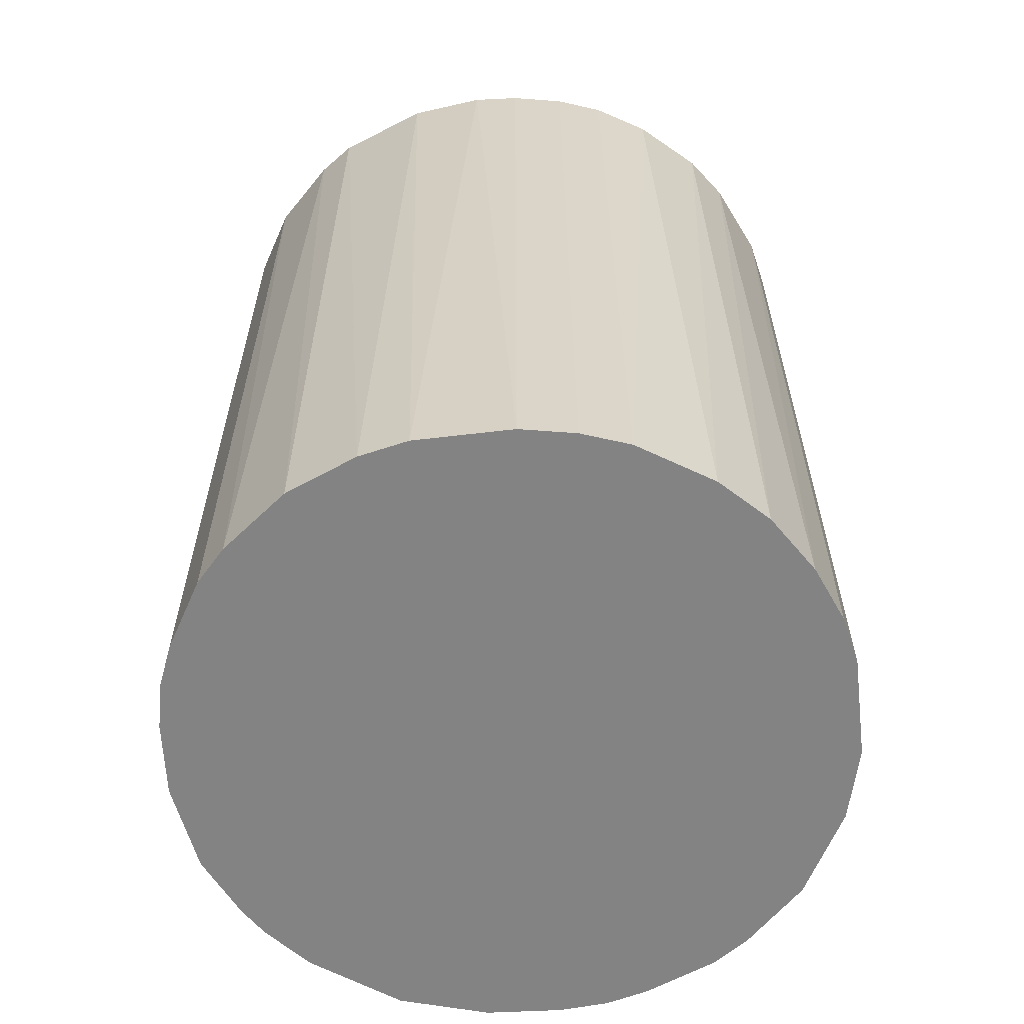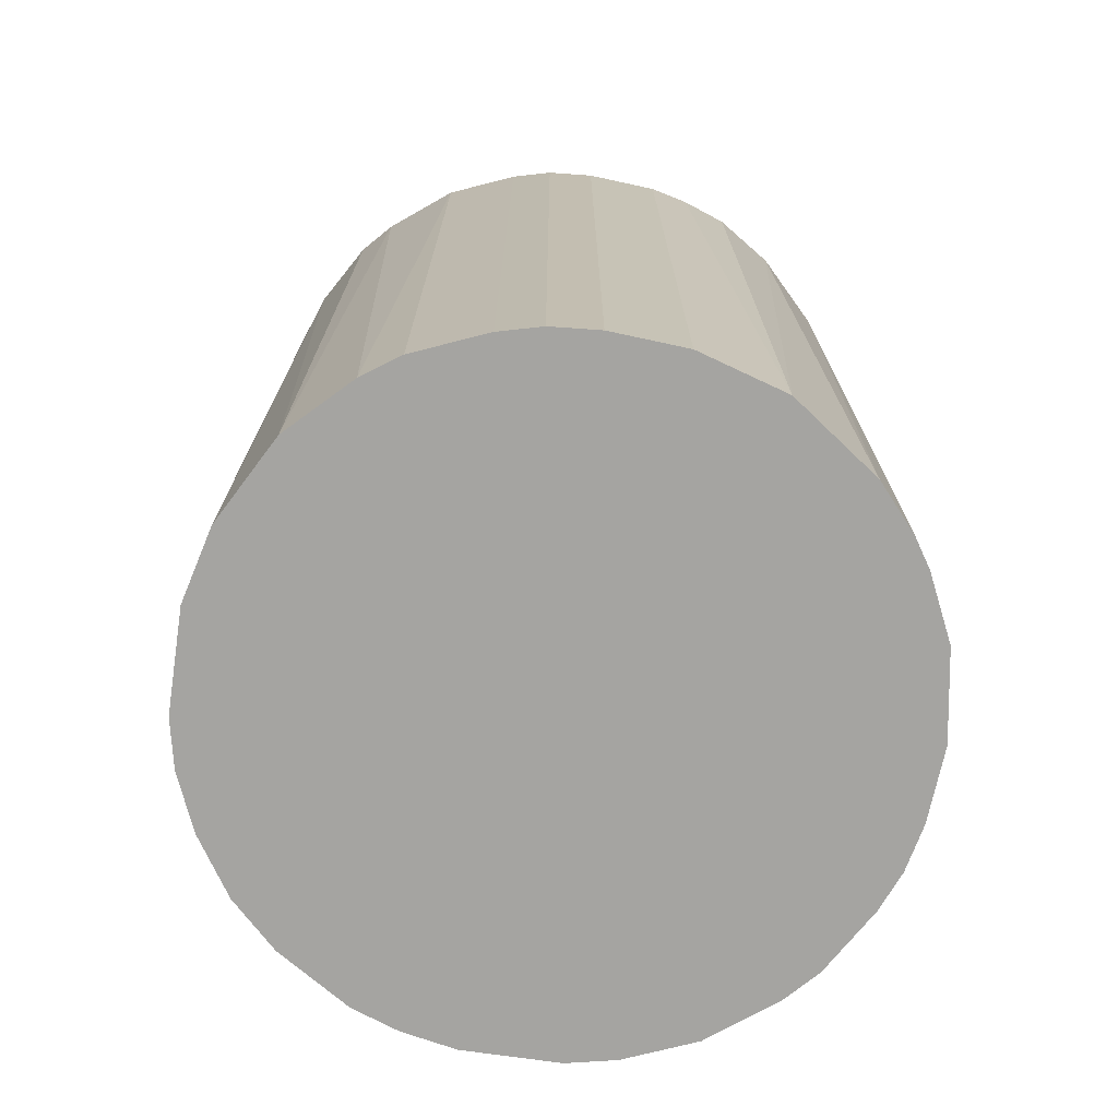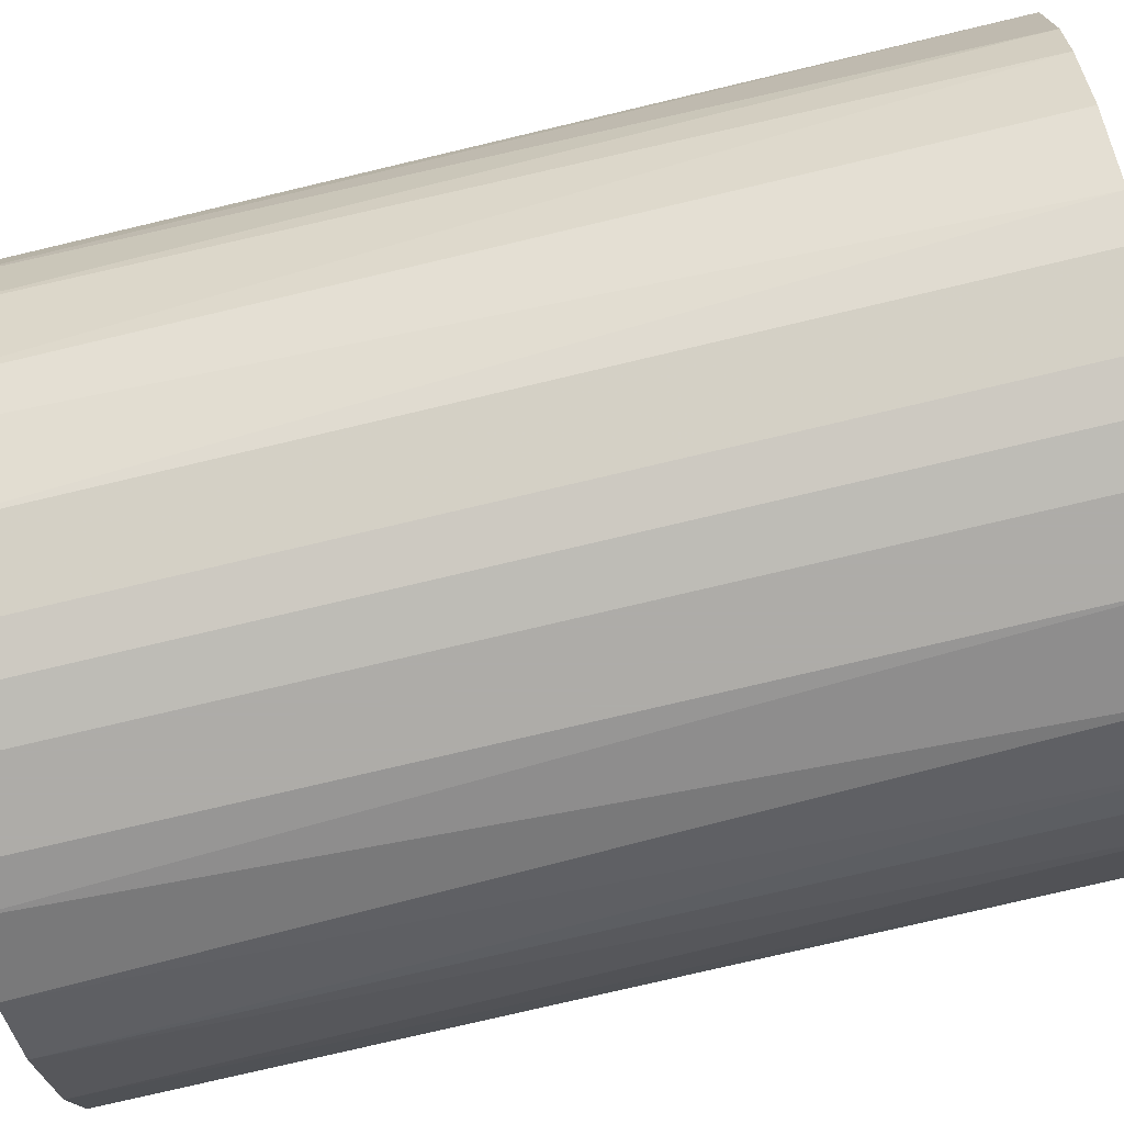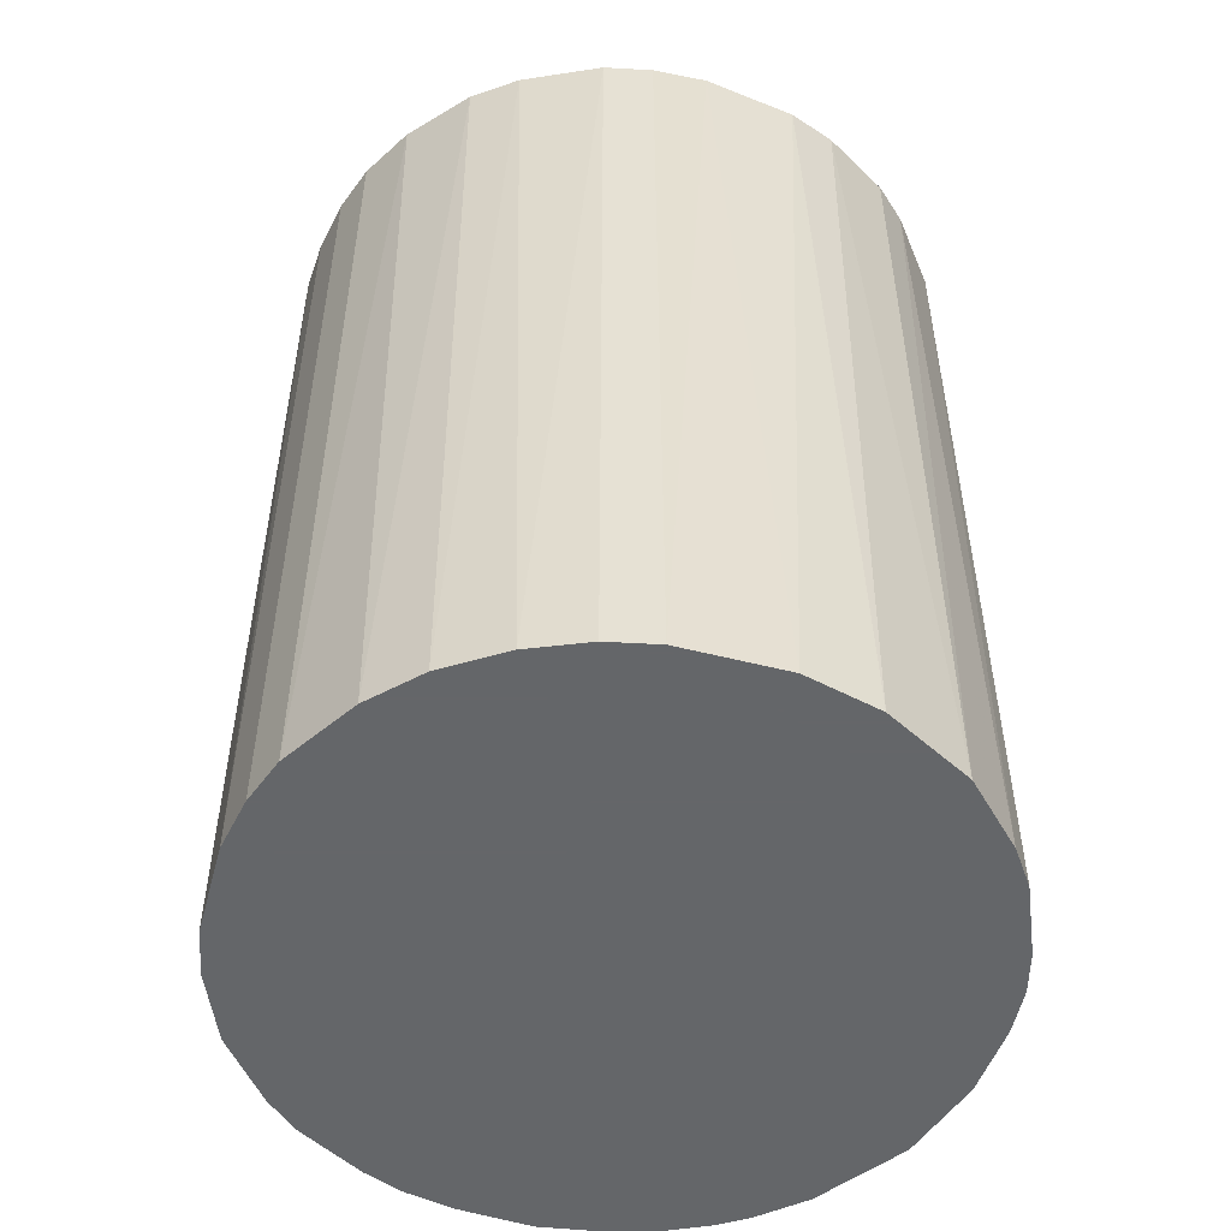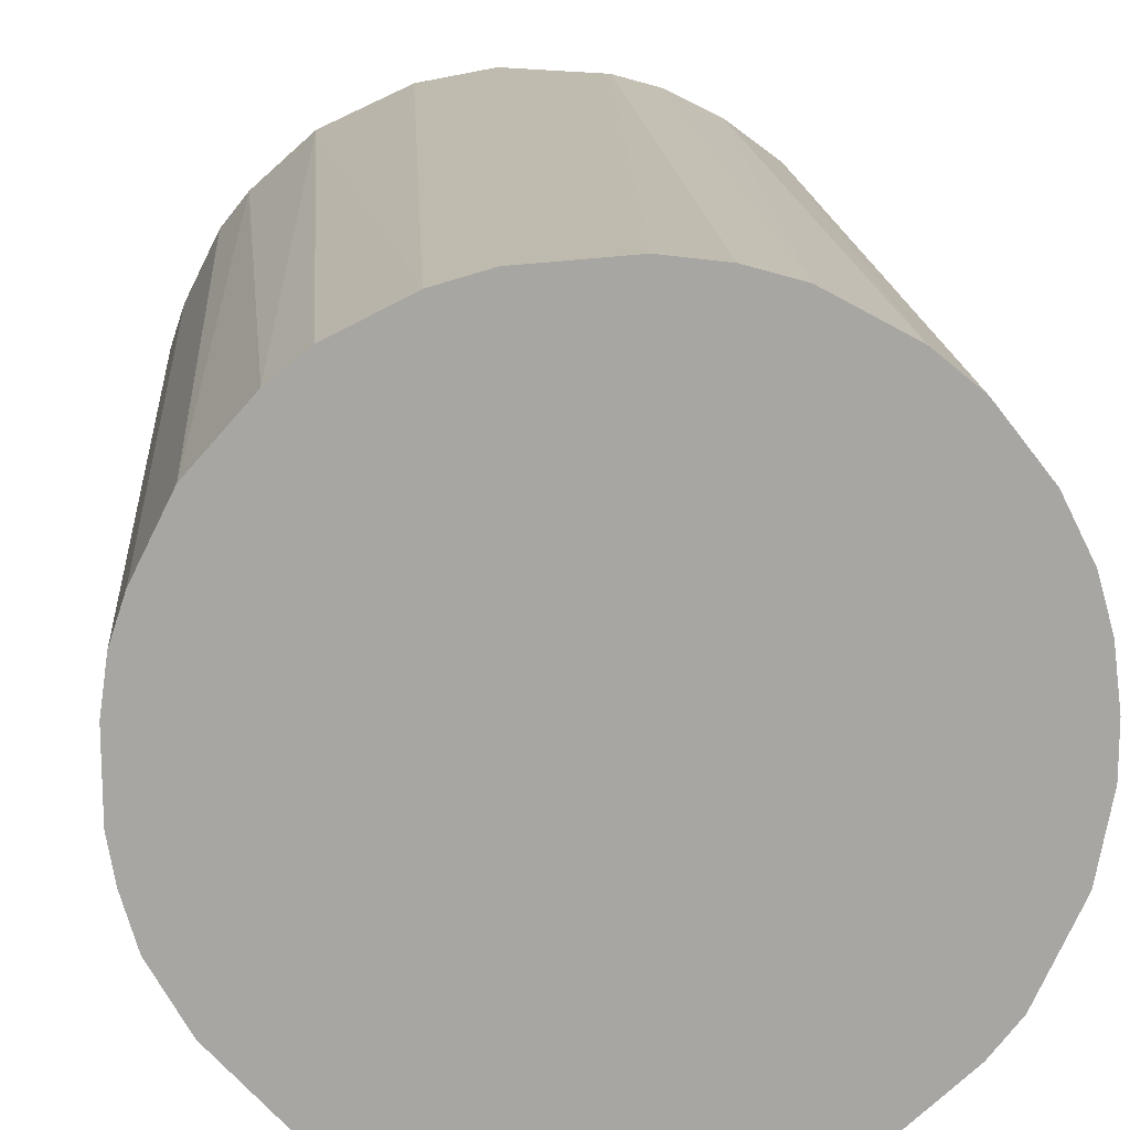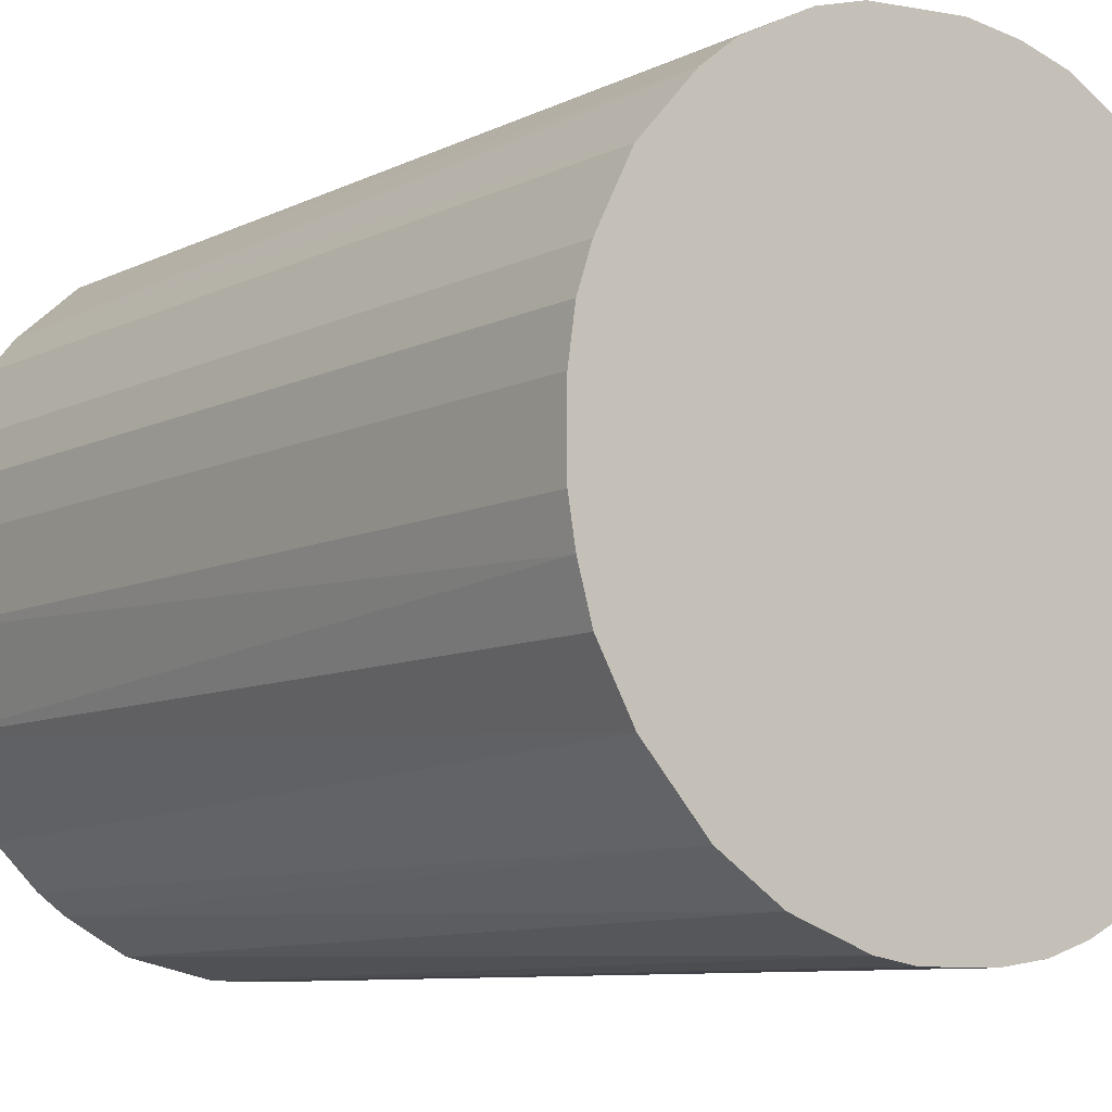
<metadata>
{"format":"obj","ext":"obj","renderer":"f3d","projection":"perspective","resolution":1024,"background":"white","views":[{"elev":-61.2,"azim":92.8,"up":"+Z"},{"elev":-73.2,"azim":-102.2,"up":"+Z"},{"elev":-77.0,"azim":103.3,"up":"+Y"},{"elev":-51.7,"azim":160.7,"up":"+Z"},{"elev":16.1,"azim":-4.2,"up":"+Y"},{"elev":-8.4,"azim":-36.9,"up":"+Y"}]}
</metadata>
<code>
o convex_0
v -0.03091 0.003221 -0.04235
v 0.03104 0.001953 0.04235
v 0.0304 0.00701 0.04235
v -0.03091 -0.003728 0.04235
v 0.007642 -0.03027 -0.04235
v 0.007011 0.03039 -0.04235
v -0.01132 0.02913 0.04235
v -0.007519 -0.03027 0.04235
v 0.03104 0.001953 -0.04235
v -0.02016 -0.02396 -0.04235
v 0.02345 -0.0208 0.04235
v 0.01839 0.02534 0.04235
v -0.02332 0.02092 -0.04235
v 0.02598 -0.01764 -0.04235
v -0.02586 0.01776 0.04235
v 0.02534 0.01839 -0.04235
v -0.02586 -0.01763 0.04235
v -0.02902 -0.01194 -0.04235
v 0.007642 -0.03027 0.04235
v -0.009417 0.02976 -0.04235
v 0.001954 0.03103 0.04235
v -0.003728 -0.03091 -0.04235
v 0.02977 -0.009415 0.04235
v 0.01776 -0.02585 -0.04235
v -0.01447 -0.02774 0.04235
v -0.03028 0.007647 0.04235
v 0.02661 0.01649 0.04235
v -0.02902 0.01144 -0.04235
v 0.0165 0.02661 -0.04235
v -0.01763 0.02598 0.04235
v 0.0304 -0.006887 -0.04235
v -0.01195 -0.02902 -0.04235
v 0.01144 0.02914 0.04235
v 0.02914 0.01144 -0.04235
v 0.01776 -0.02585 0.04235
v -0.01763 0.02598 -0.04235
v -0.002467 0.03103 -0.04235
v -0.02902 -0.01194 0.04235
v -0.02016 -0.02396 0.04235
v -0.02396 -0.02016 -0.04235
v 0.003221 -0.03091 0.04235
v -0.03091 -0.003728 -0.04235
v -0.006888 0.03039 0.04235
v 0.02218 0.02219 0.04235
v 0.02155 0.02281 -0.04235
v 0.02598 -0.01764 0.04235
v 0.03104 -0.002461 0.04235
v 0.01144 -0.02902 0.04235
v 0.02914 -0.01131 -0.04235
v 0.02092 -0.02332 -0.04235
v -0.0208 0.02345 0.04235
v -0.02586 0.01776 -0.04235
v 0.01144 0.02914 -0.04235
v 0.02914 0.01144 0.04235
v -0.03091 0.003221 0.04235
v -0.003728 -0.03091 0.04235
v 0.003221 -0.03091 -0.04235
v 0.01144 -0.02902 -0.04235
v -0.02902 0.01144 0.04235
v -0.01763 -0.02585 -0.04235
v -0.03028 -0.007517 0.04235
v 0.0304 0.00701 -0.04235
v 0.007011 0.03039 0.04235
v -0.03028 0.007647 -0.04235
f 26 28 64
f 2 3 4
f 5 1 6
f 4 3 7
f 2 4 8
f 3 2 9
f 5 6 9
f 1 5 10
f 2 8 11
f 7 3 12
f 6 1 13
f 5 9 14
f 4 7 15
f 9 6 16
f 8 4 17
f 1 10 18
f 11 8 19
f 6 13 20
f 7 12 21
f 10 5 22
f 2 11 23
f 5 14 24
f 8 17 25
f 4 15 26
f 12 3 27
f 13 1 28
f 16 6 29
f 15 7 30
f 14 9 31
f 10 22 32
f 22 8 32
f 8 25 32
f 21 12 33
f 12 29 33
f 9 16 34
f 16 27 34
f 11 19 35
f 7 20 36
f 20 13 36
f 30 7 36
f 6 20 37
f 21 6 37
f 17 4 38
f 18 17 38
f 25 17 39
f 18 10 40
f 17 18 40
f 10 39 40
f 39 17 40
f 5 19 41
f 19 8 41
f 4 1 42
f 1 18 42
f 20 7 43
f 7 21 43
f 37 20 43
f 21 37 43
f 12 27 44
f 27 16 44
f 29 12 45
f 16 29 45
f 12 44 45
f 44 16 45
f 11 14 46
f 23 11 46
f 9 2 47
f 2 23 47
f 31 9 47
f 23 31 47
f 19 5 48
f 35 19 48
f 24 35 48
f 14 31 49
f 31 23 49
f 46 14 49
f 23 46 49
f 14 11 50
f 24 14 50
f 11 35 50
f 35 24 50
f 13 15 51
f 15 30 51
f 36 13 51
f 30 36 51
f 15 13 52
f 13 28 52
f 28 15 52
f 29 6 53
f 6 33 53
f 33 29 53
f 27 3 54
f 3 34 54
f 34 27 54
f 1 4 55
f 26 1 55
f 4 26 55
f 8 22 56
f 41 8 56
f 22 41 56
f 22 5 57
f 5 41 57
f 41 22 57
f 5 24 58
f 48 5 58
f 24 48 58
f 26 15 59
f 15 28 59
f 28 26 59
f 10 32 60
f 32 25 60
f 39 10 60
f 25 39 60
f 38 4 61
f 18 38 61
f 4 42 61
f 42 18 61
f 3 9 62
f 34 3 62
f 9 34 62
f 6 21 63
f 33 6 63
f 21 33 63
f 1 26 64
f 28 1 64

</code>
